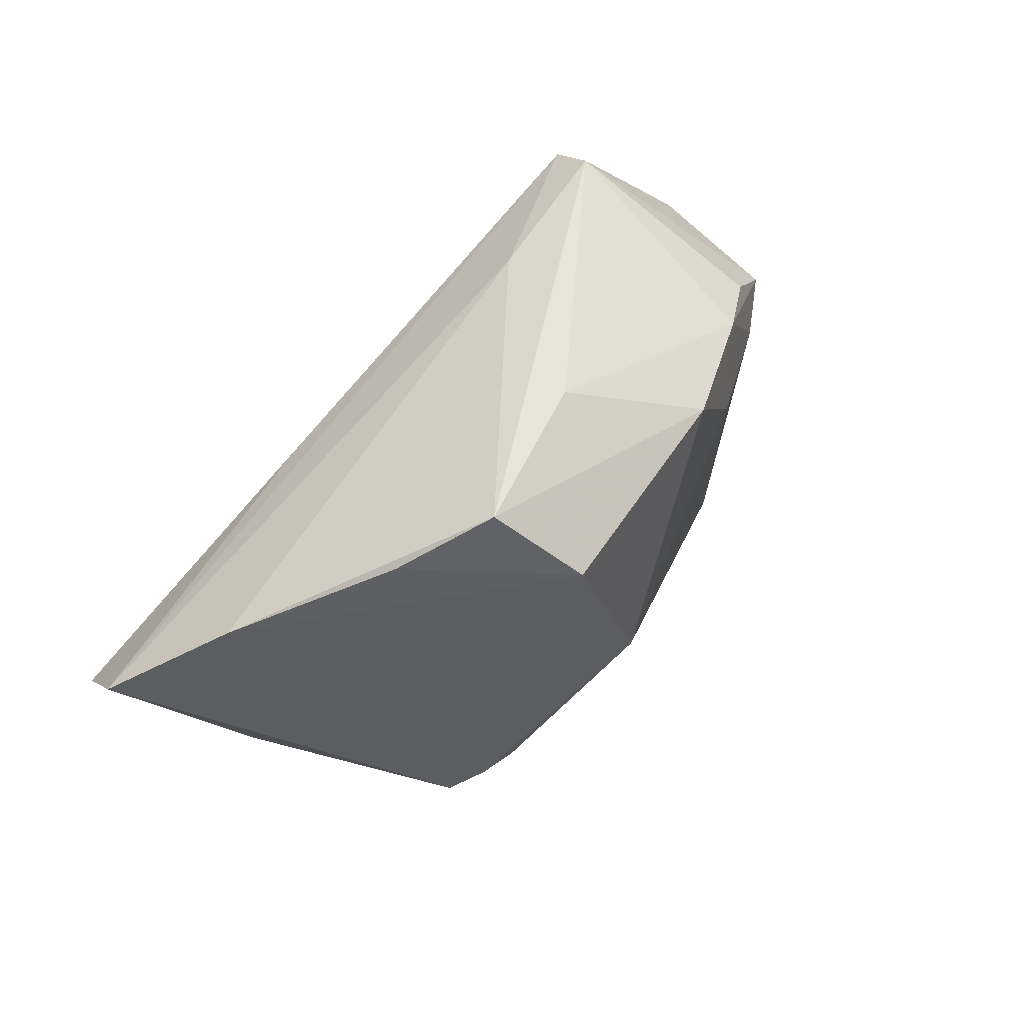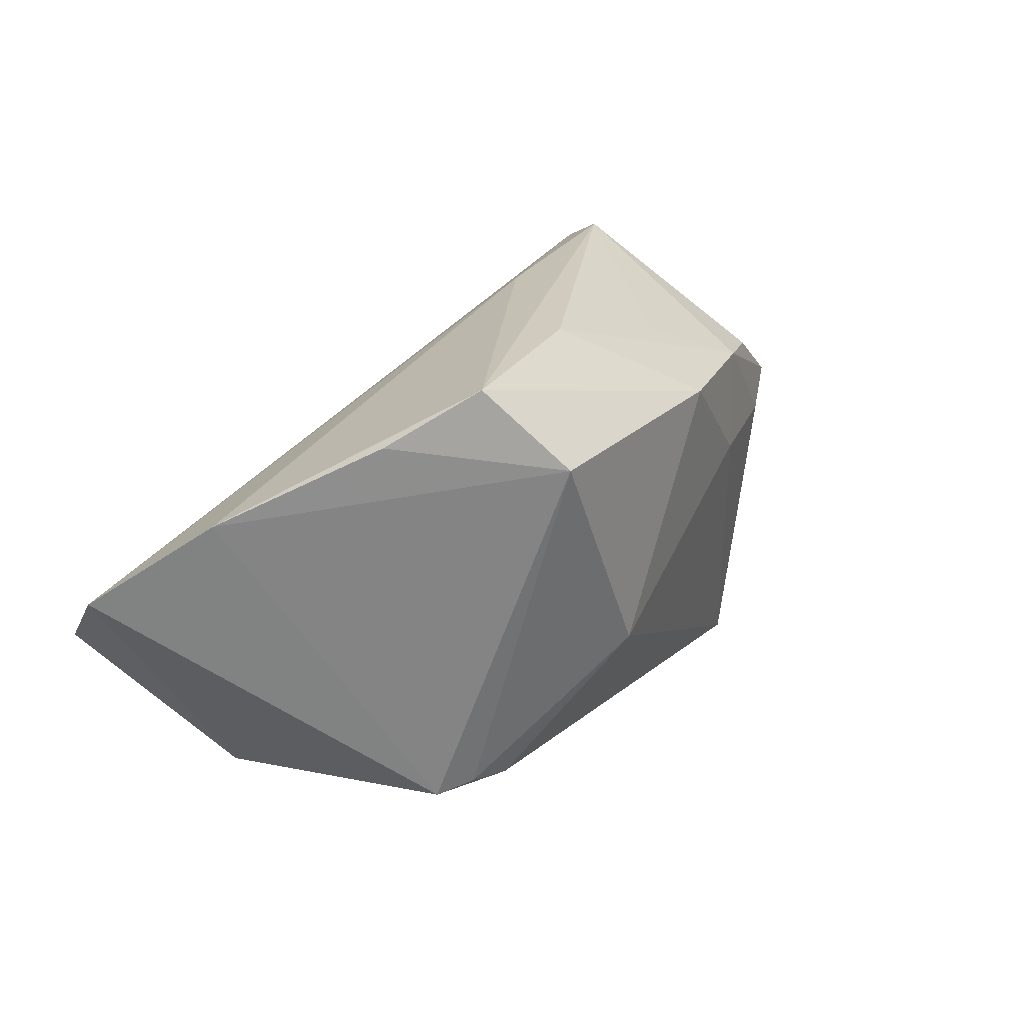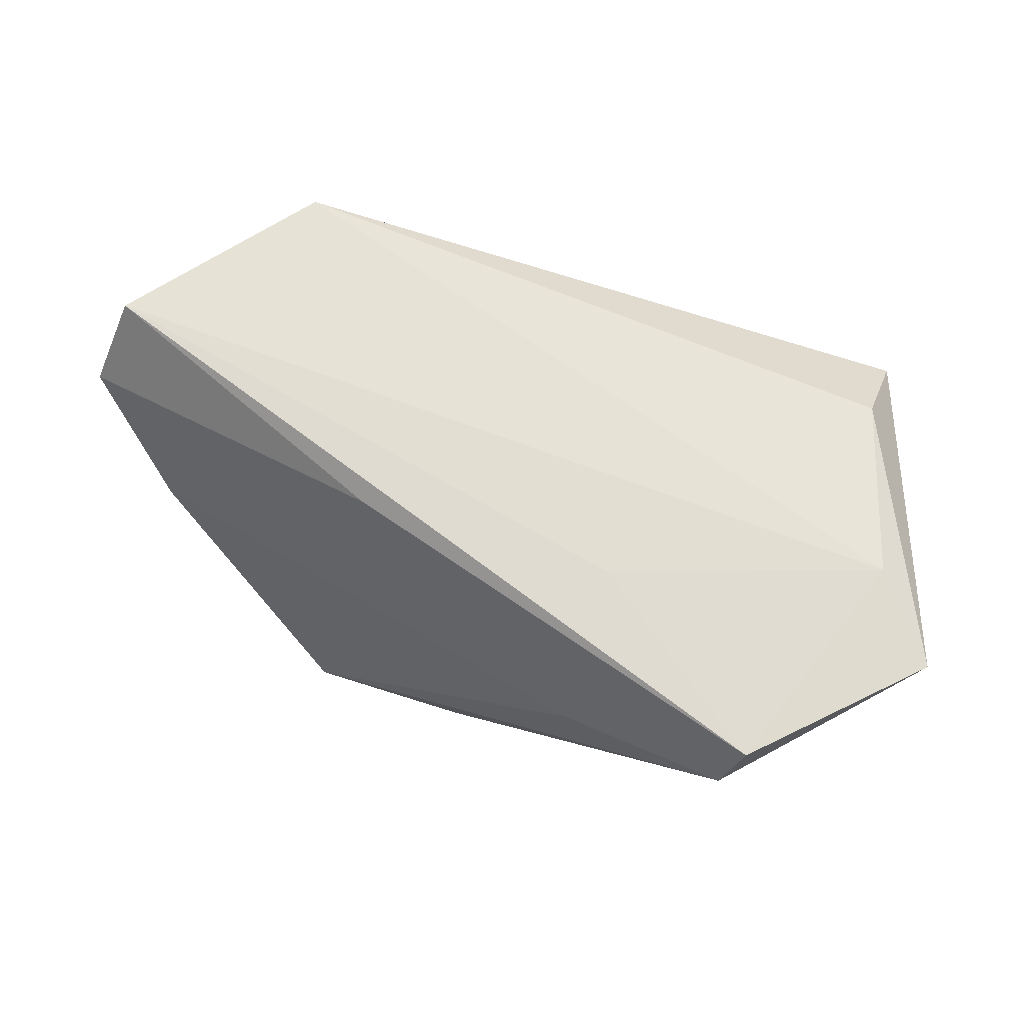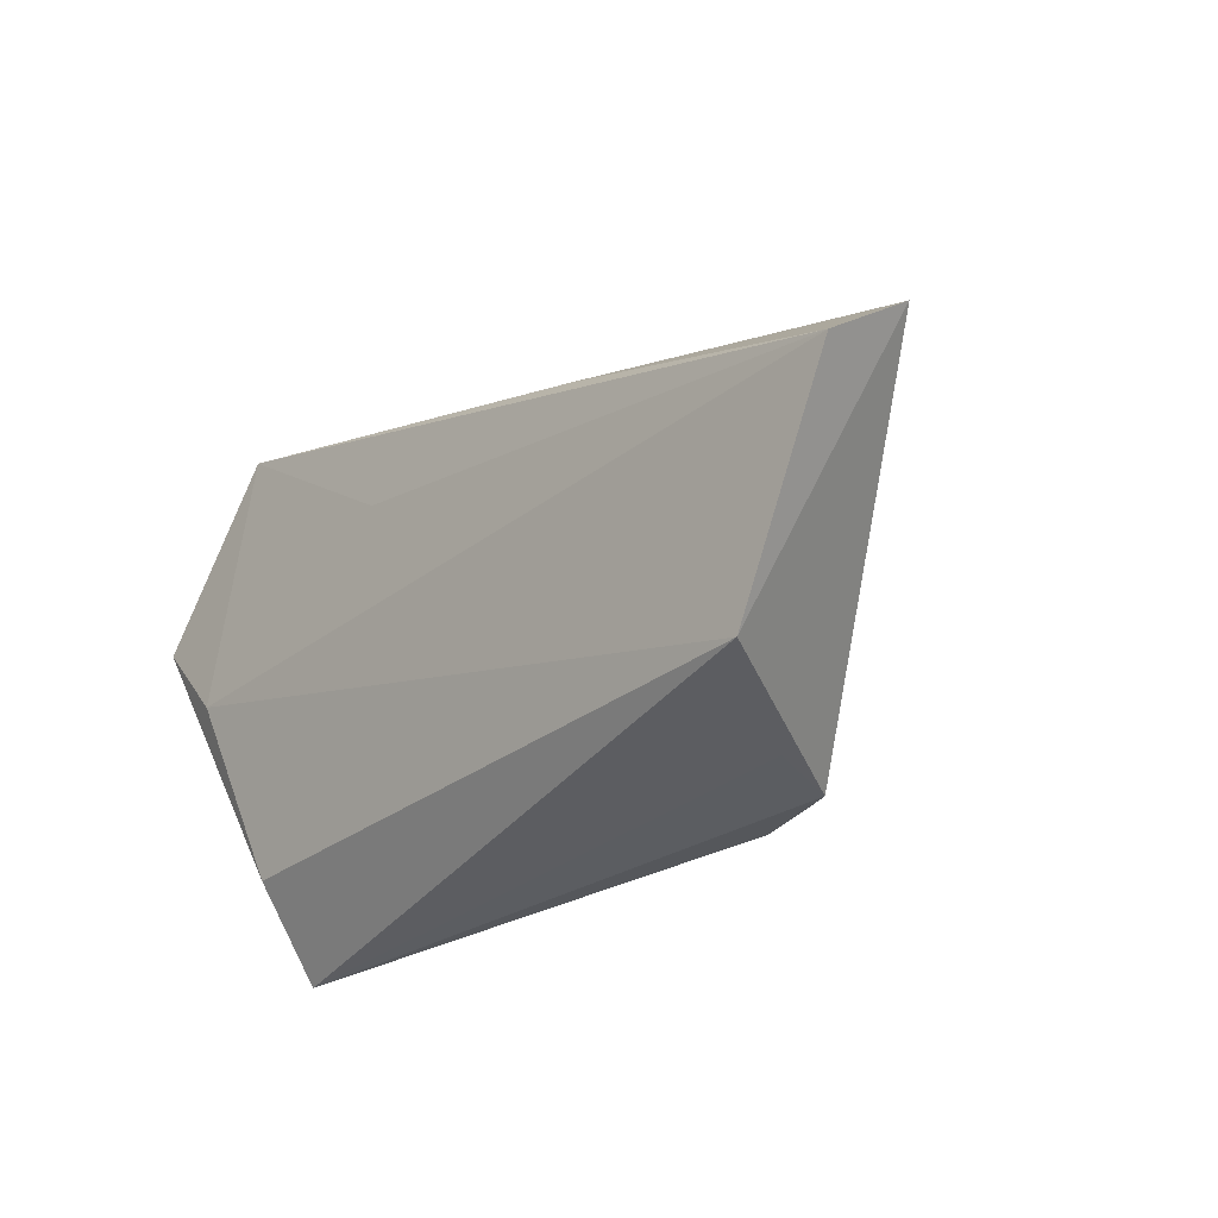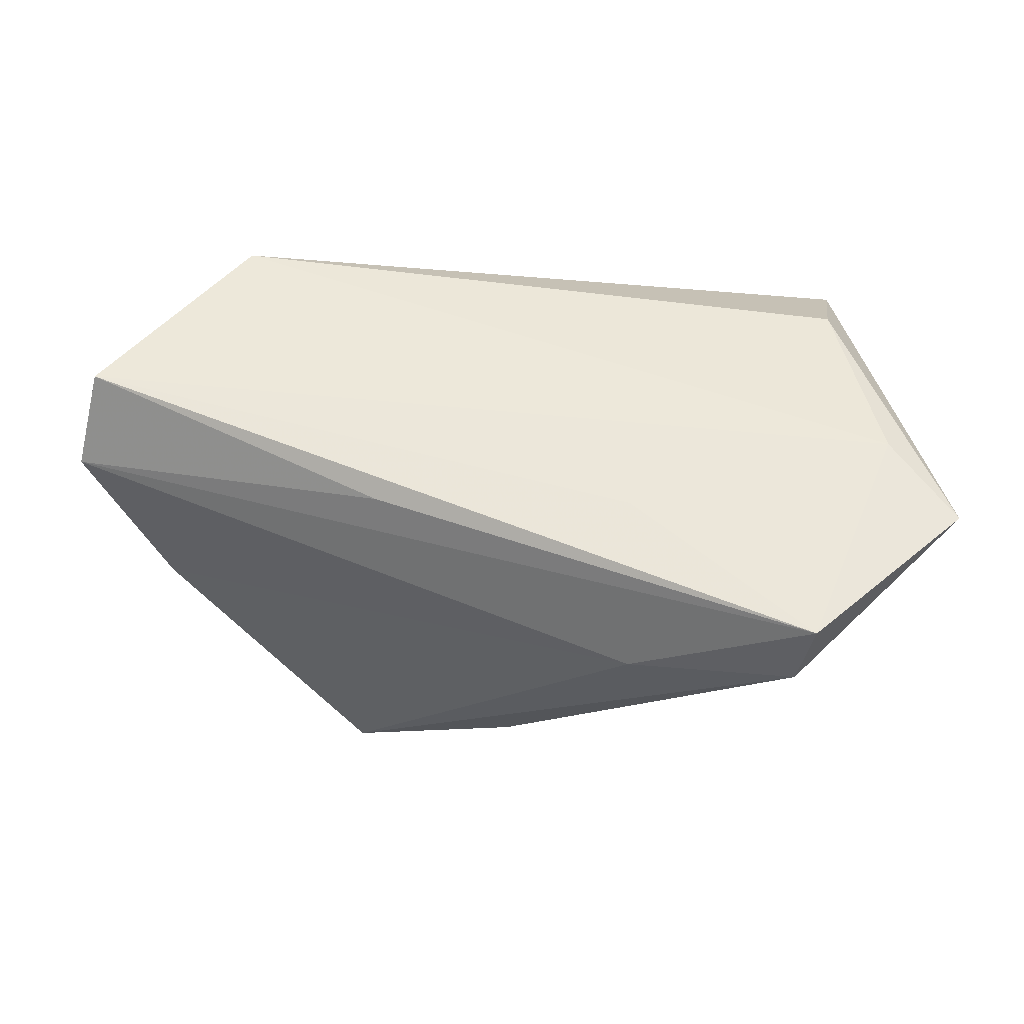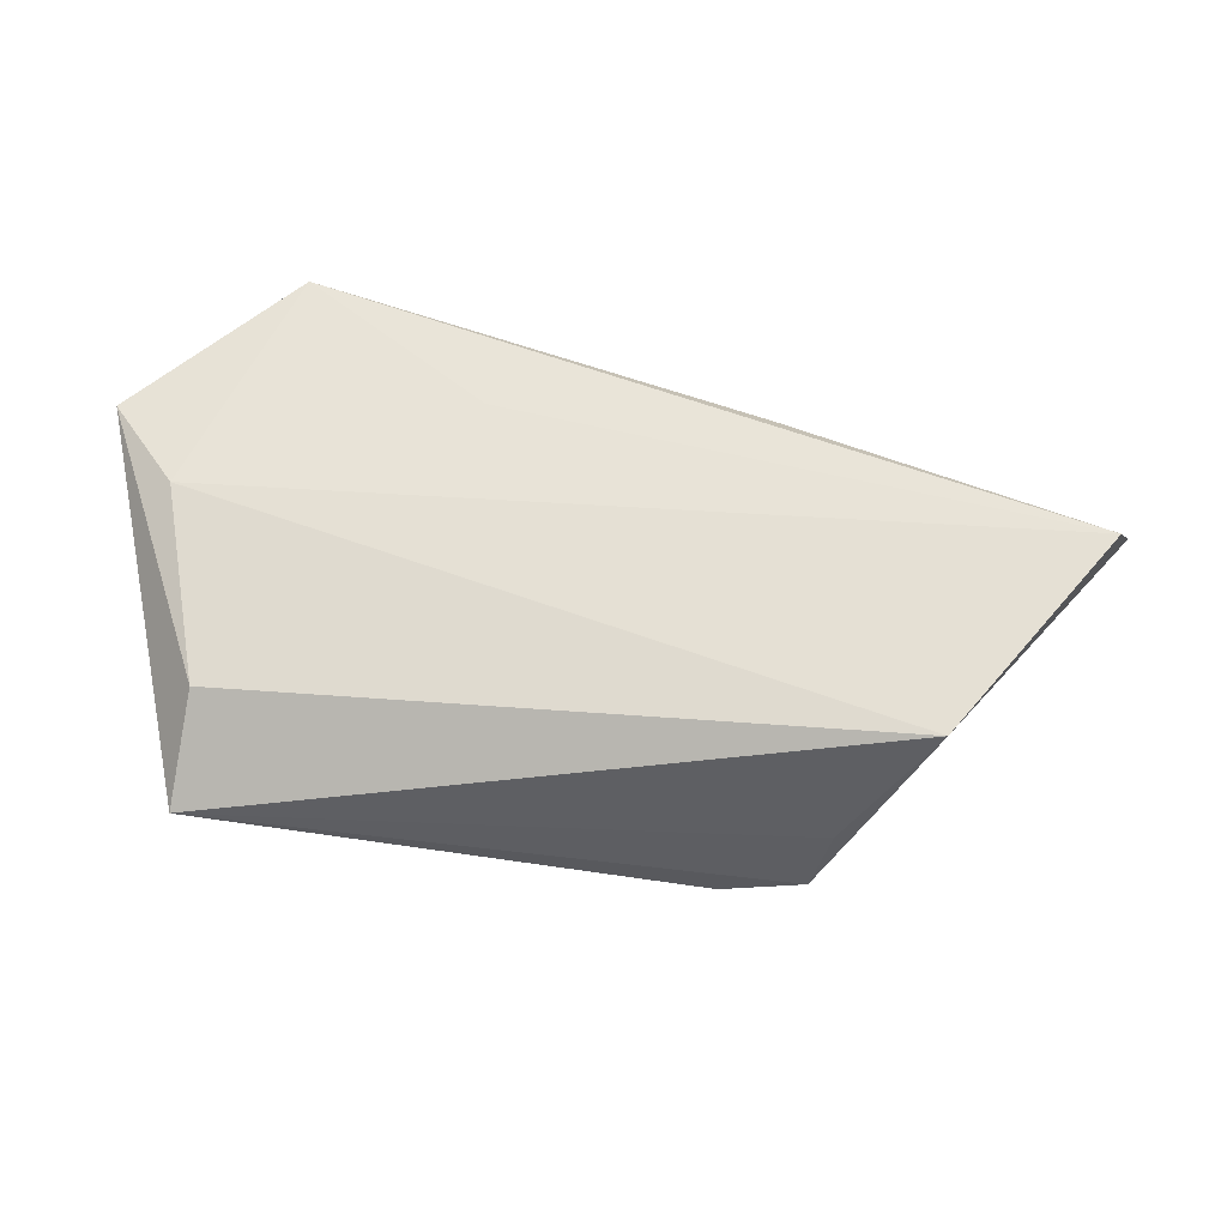
<metadata>
{"format":"obj","ext":"obj","renderer":"f3d","projection":"perspective","resolution":1024,"background":"white","views":[{"elev":43.4,"azim":133.1,"up":"+Y"},{"elev":20.6,"azim":136.1,"up":"+Y"},{"elev":77.6,"azim":-166.6,"up":"+Z"},{"elev":-37.2,"azim":44.8,"up":"+Y"},{"elev":66.0,"azim":178.3,"up":"+Z"},{"elev":48.5,"azim":1.6,"up":"+Z"}]}
</metadata>
<code>
v 0.05356 0.01132 0.0003855
v 0.005269 0.0319 -0.01522
v 0.03746 0.02218 -0.01529
v -0.0175 0.02699 -0.01114
v -0.04447 -0.0227 0.009277
v 0.01706 -0.03135 -0.01654
v 0.001908 -0.01167 -0.02626
v -0.04317 0.019 -0.007906
v -0.03379 0.02038 -0.01382
v -0.05457 0.0115 -0.002782
v -0.05781 0.01432 0.01819
v -0.03153 0.006424 -0.01577
v 0.06175 -0.008766 0.02317
v 0.02307 -0.03064 -0.01638
v -0.04691 -0.03257 -0.001971
v 0.02781 -0.03218 -0.01389
v -0.01577 0.02023 -0.02287
v 0.0413 -0.03257 0.01549
v 0.02262 0.01046 0.02143
v -0.04751 0.007418 -0.007527
v -0.01213 0.01221 0.02172
v -0.03566 0.03245 0.02317
v -0.01141 0.03158 0.01068
v 0.02749 0.02962 -0.02328
v -0.03342 0.03579 0.01555
v 0.06511 -0.0002877 0.01342
v -0.04943 0.002232 0.01736
v 0.0193 0.01872 -0.03127
v 0.03016 -0.03257 -0.003884
f 10 15 11
f 11 25 10
f 22 25 11
f 11 15 5
f 15 18 5
f 26 18 16
f 17 7 12
f 12 7 15
f 8 10 25
f 15 7 6
f 6 7 14
f 6 16 15
f 14 16 6
f 13 18 26
f 11 5 27
f 27 5 18
f 18 13 27
f 27 22 11
f 29 18 15
f 15 16 29
f 29 16 18
f 15 10 20
f 20 12 15
f 9 8 25
f 17 12 9
f 12 20 9
f 10 8 9
f 9 20 10
f 2 24 17
f 25 24 2
f 17 9 2
f 28 7 17
f 17 24 28
f 14 7 28
f 28 16 14
f 23 24 25
f 23 22 26
f 25 22 23
f 26 22 19
f 19 13 26
f 22 13 19
f 21 13 22
f 22 27 21
f 21 27 13
f 4 9 25
f 25 2 4
f 4 2 9
f 3 28 24
f 1 23 26
f 24 23 1
f 1 3 24
f 28 3 1
f 26 16 1
f 16 28 1

</code>
